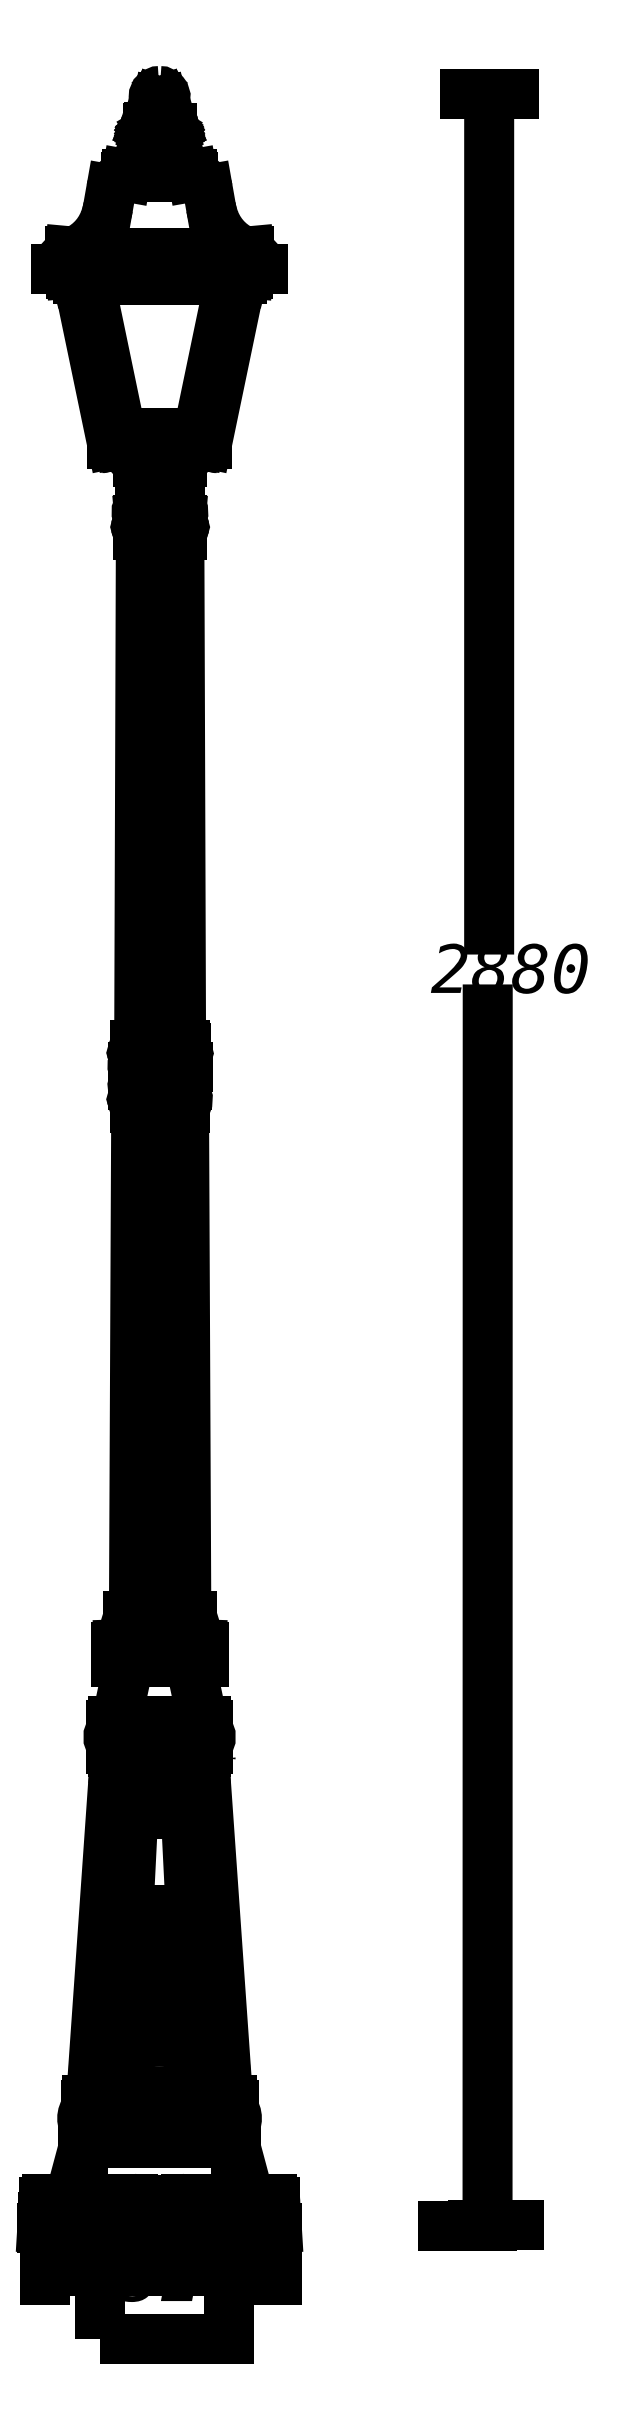
<metadata>
{"format":"dxf","ext":"dxf","renderer":"ezdxf+matplotlib","layout":"modelspace","background":"white","min_lineweight":24,"dpi":150}
</metadata>
<code>
0
SECTION
2
ENTITIES
0
INSERT
8
LIVELLO_1
2
AI9-BLK1
10
40.39
20
178.8
30
0
0
ENDSEC
0
EOF

</code>
